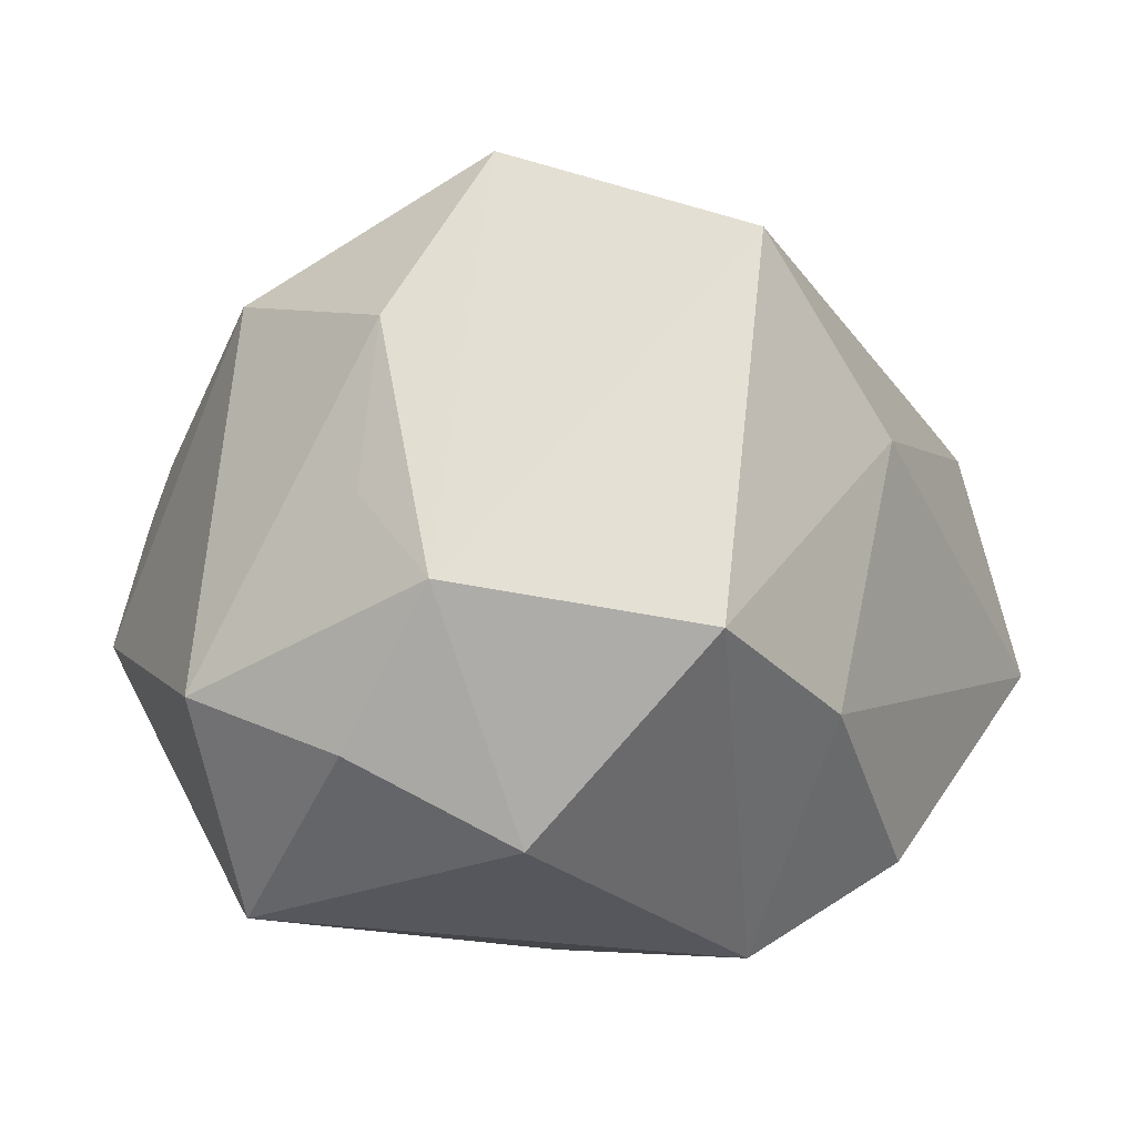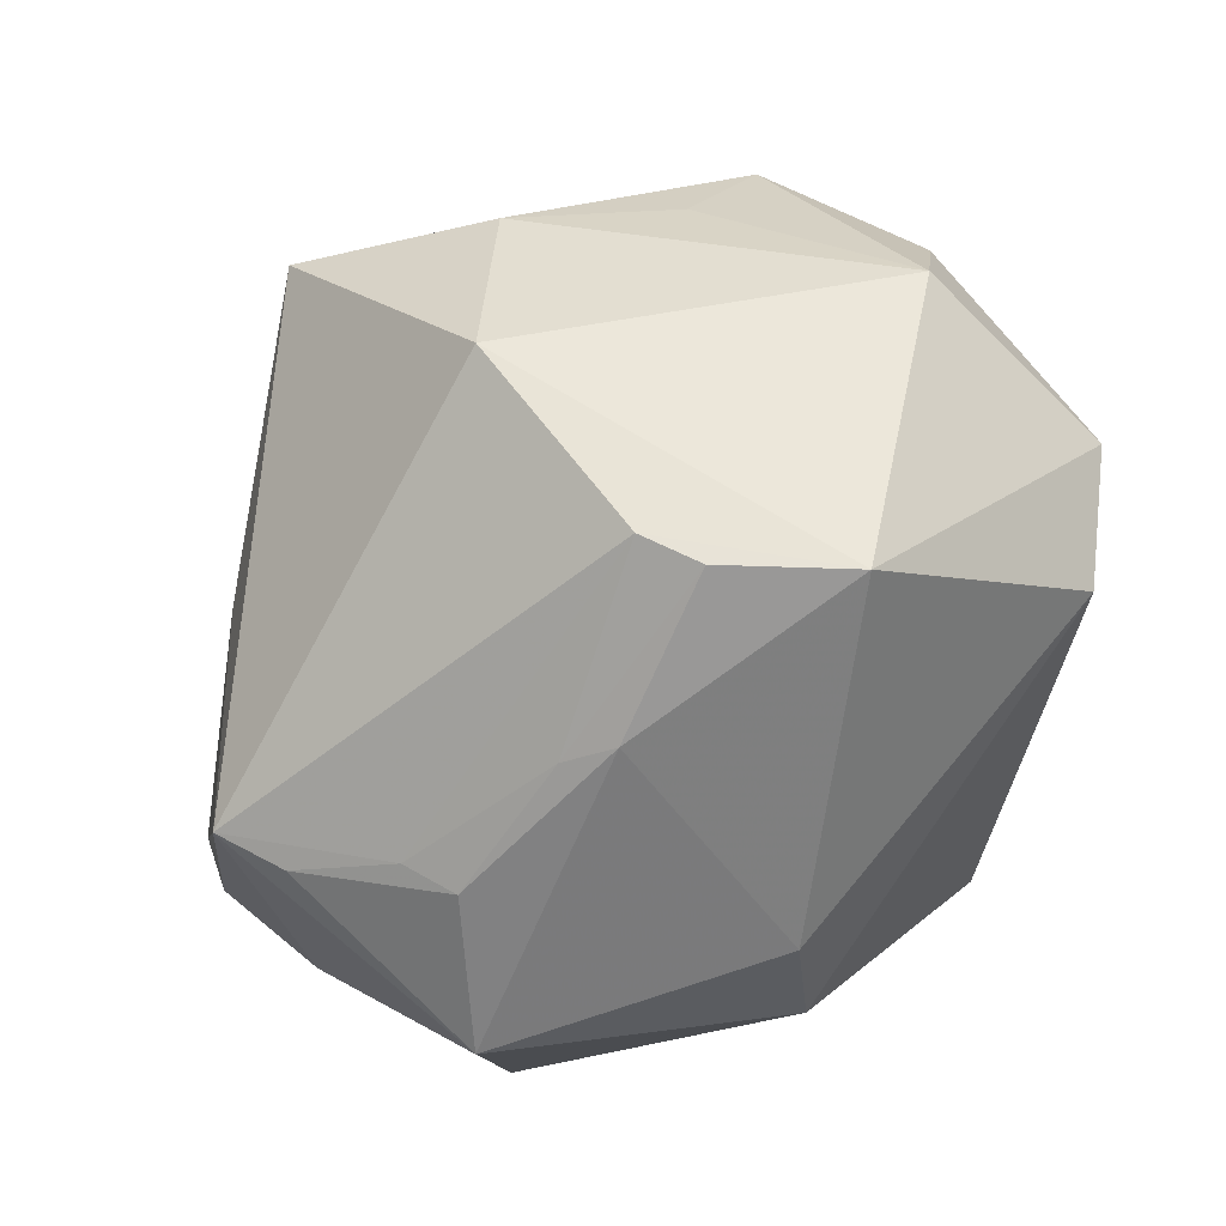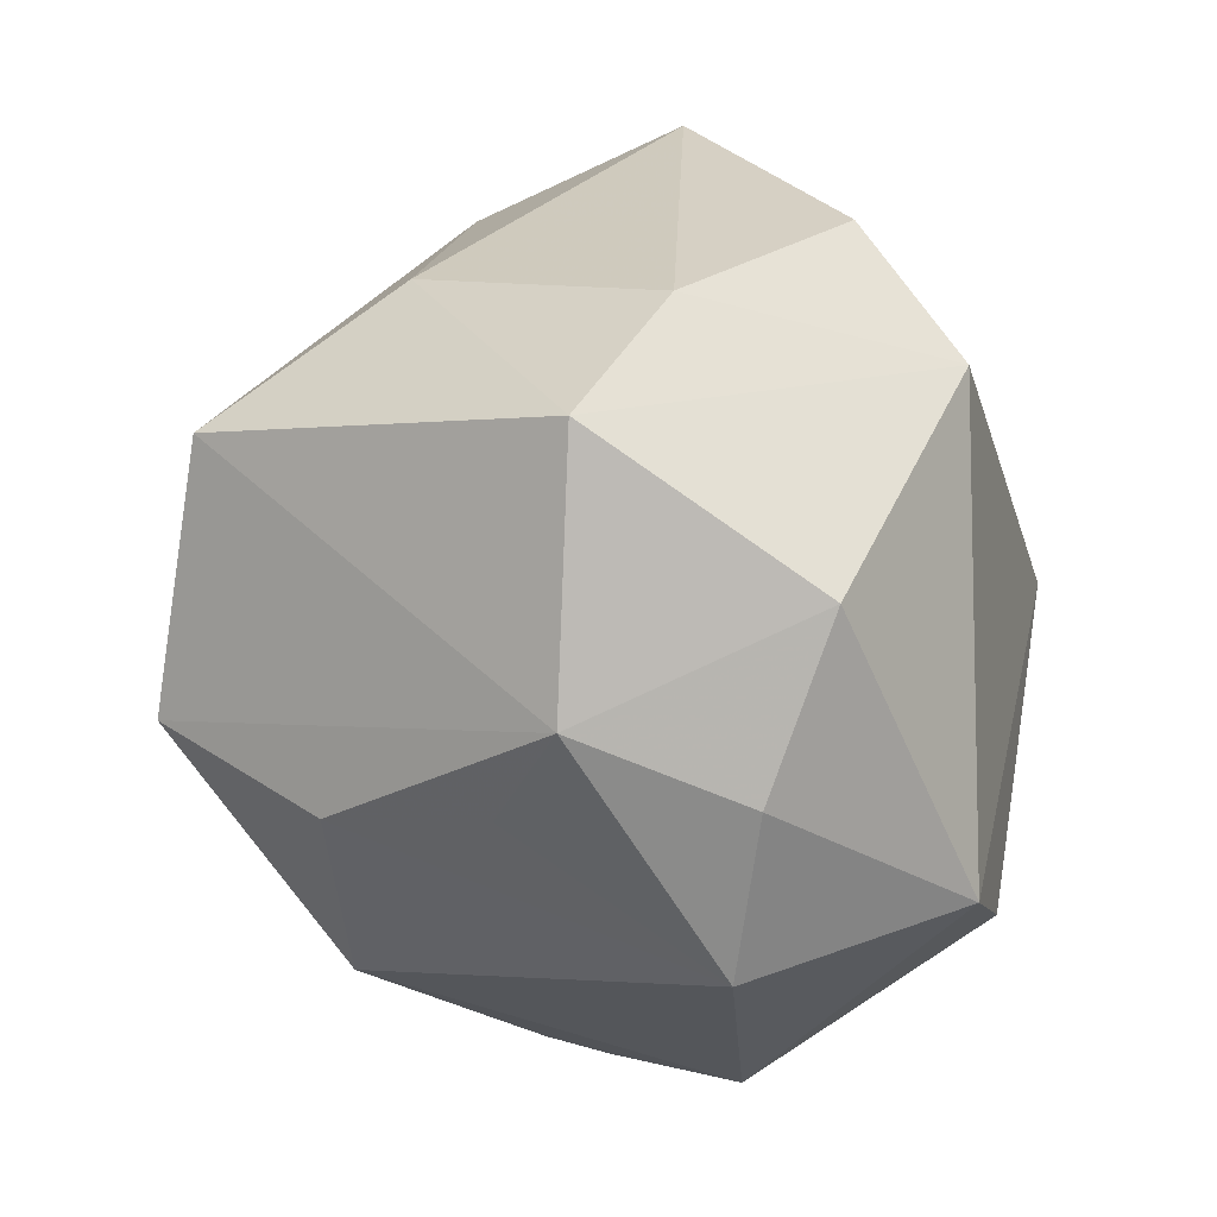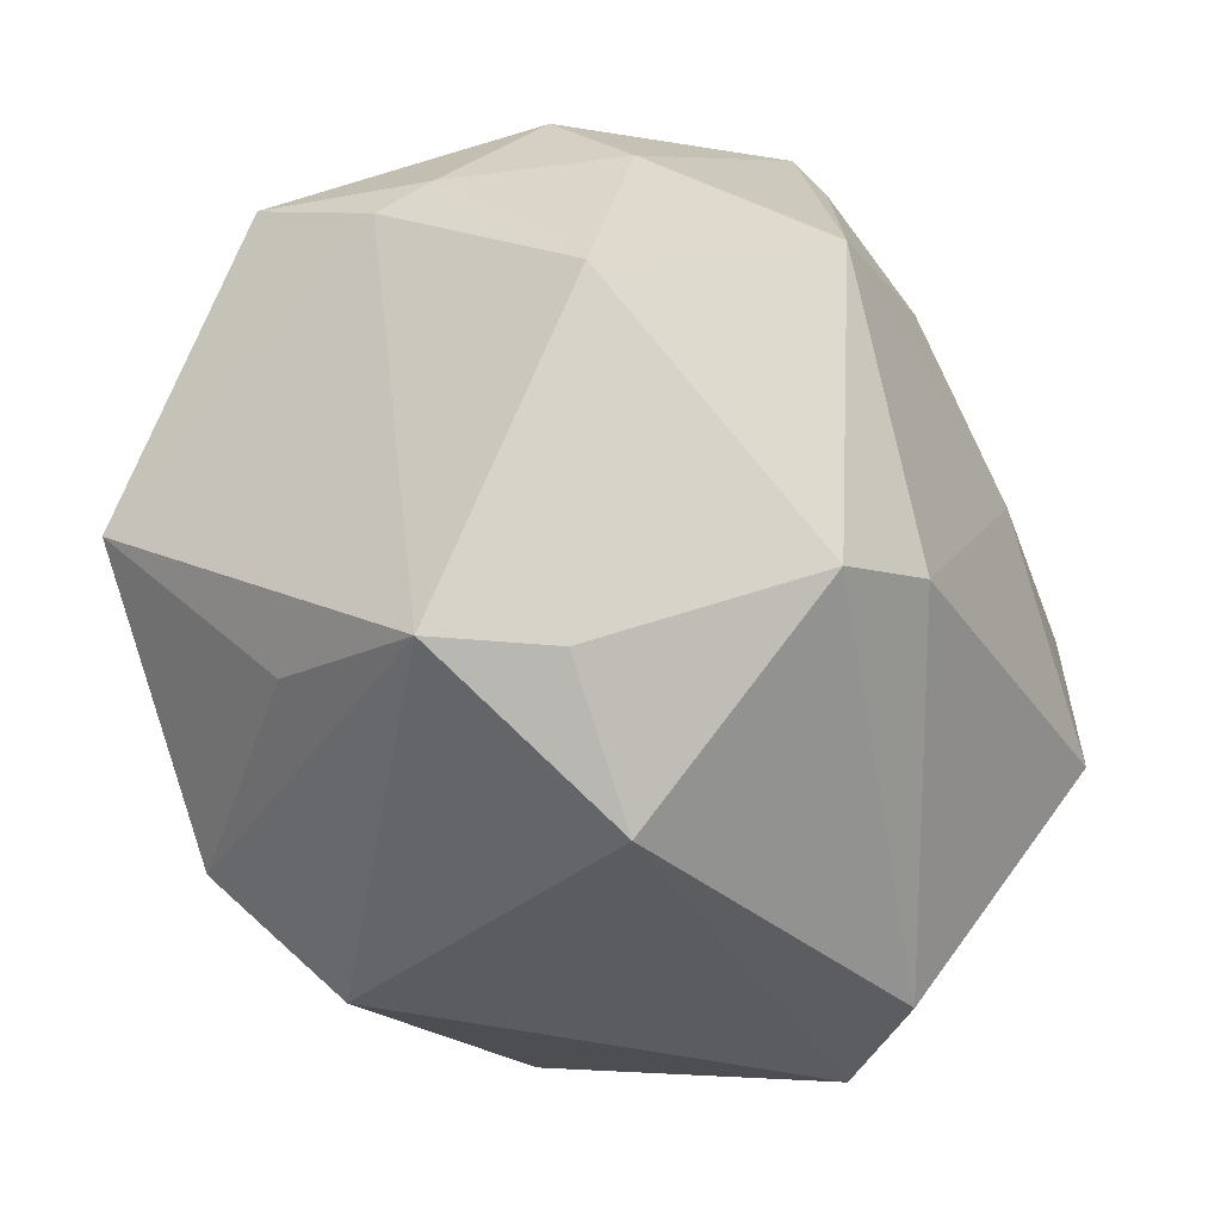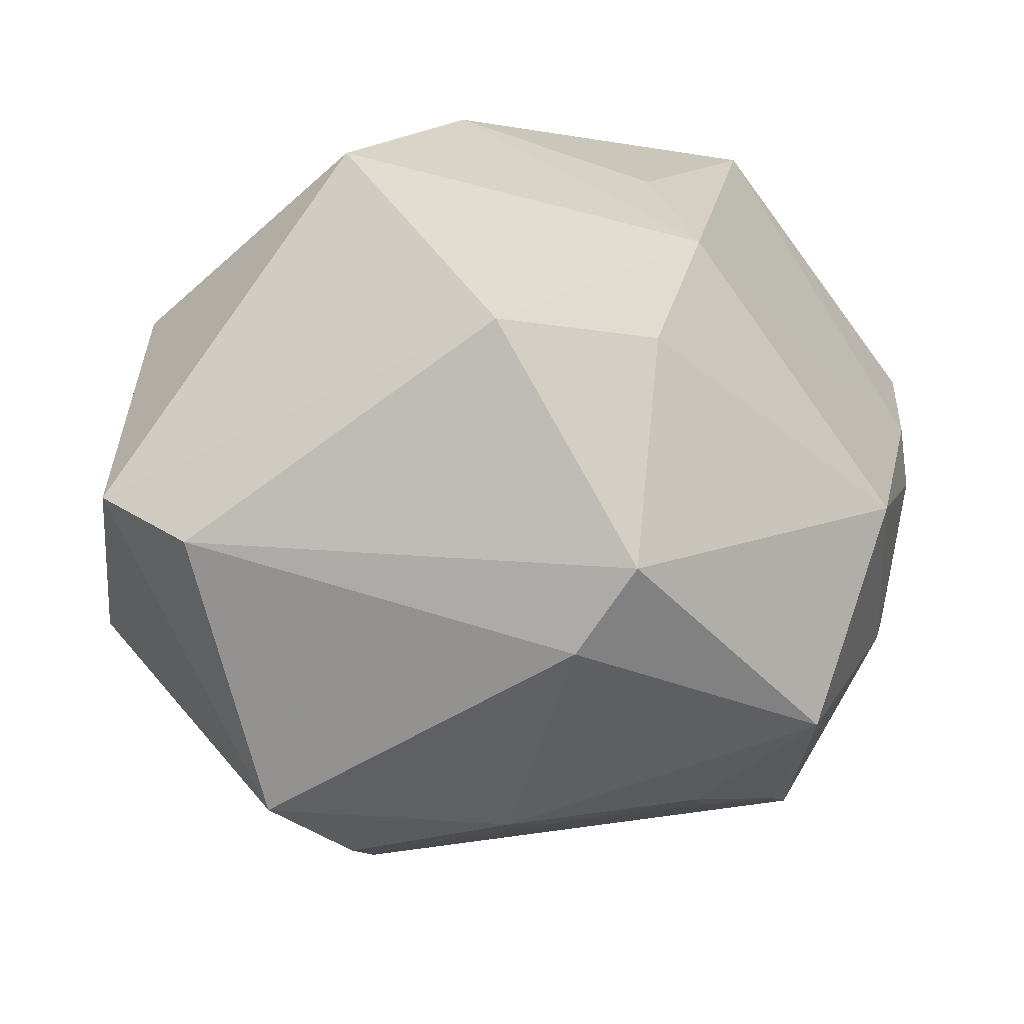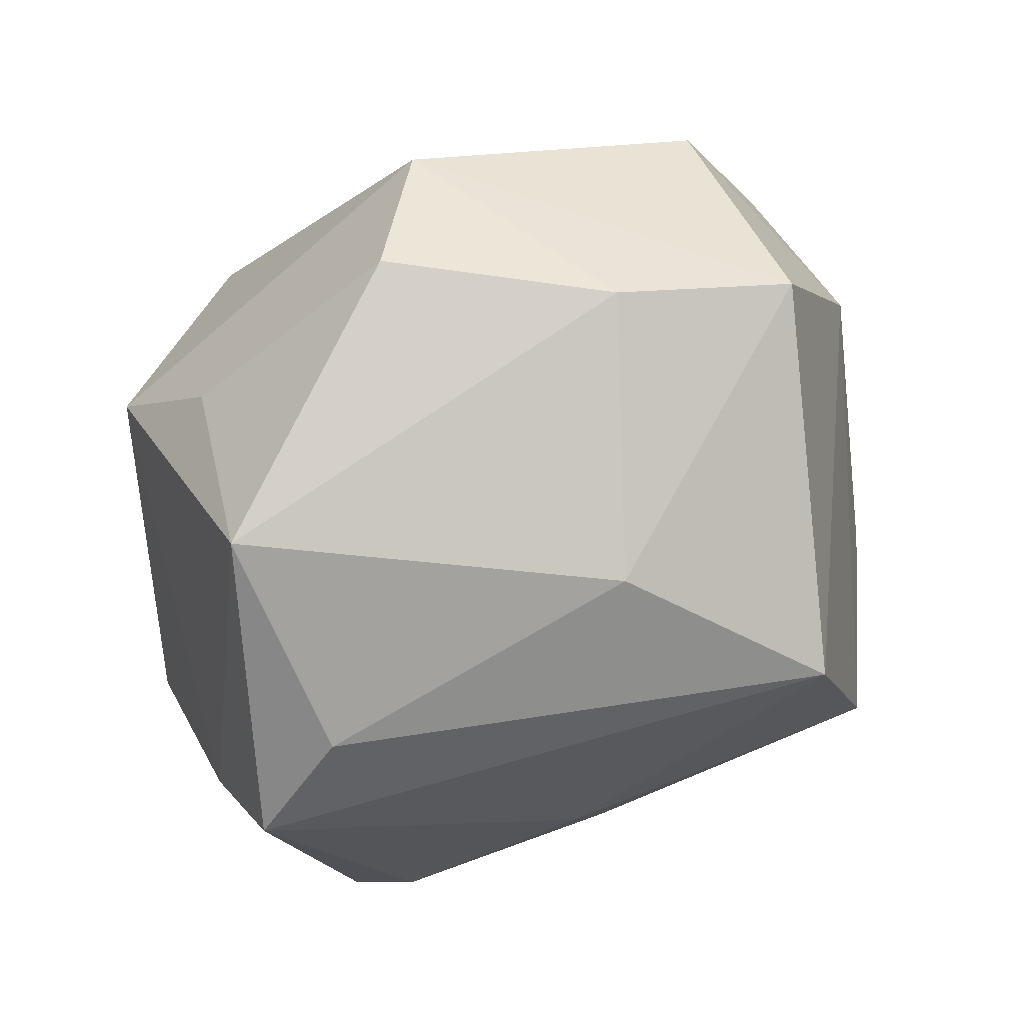
<metadata>
{"format":"obj","ext":"obj","renderer":"f3d","projection":"perspective","resolution":1024,"background":"white","views":[{"elev":18.2,"azim":121.1,"up":"+Z"},{"elev":-73.0,"azim":54.5,"up":"+Y"},{"elev":27.5,"azim":78.9,"up":"+Y"},{"elev":-62.0,"azim":-72.9,"up":"+Z"},{"elev":-28.8,"azim":-176.0,"up":"+Y"},{"elev":78.7,"azim":-47.1,"up":"+Y"}]}
</metadata>
<code>
v 0.02839 -0.04595 -0.007601
v -0.04957 -0.009077 0.01964
v -0.0199 0.02727 -0.03193
v -0.002212 -0.003427 -0.04896
v 0.03544 -0.02258 -0.03323
v -0.009871 -0.03621 -0.02819
v 0.05165 0.003416 -0.00308
v 0.04065 -0.001439 0.02142
v -0.005314 -0.04367 0.004843
v -0.03821 -0.03689 -0.007852
v 0.04718 -0.01274 -0.02701
v -0.03152 0.0441 -0.01307
v -0.04771 -0.01286 -0.01801
v -0.05267 0.02192 0.009587
v 0.04637 0.02238 -0.01149
v -0.02064 -0.01315 0.037
v -0.02323 -0.04115 0.00444
v -0.0447 -0.01074 0.02472
v -0.05221 0.008391 -0.0004055
v 0.0201 0.04477 -0.000777
v 0.01978 -0.04635 0.0055
v 0.03623 0.0395 0.01274
v -0.0526 0.002052 0.003094
v -0.02582 0.01053 -0.04247
v 0.0291 -0.006174 0.03734
v -0.03332 -0.03526 0.01898
v -0.02444 -0.0393 0.01064
v 0.04663 0.0114 0.01599
v 0.00419 0.04483 -0.02349
v 0.01145 -0.002838 0.05245
v -0.02482 0.003113 0.03546
v -0.0001544 -0.04509 0.001257
v -0.01739 -0.02902 -0.0352
v 0.0516 -0.01648 -0.0005414
v -0.02059 -0.002906 -0.0427
v 0.01828 0.03357 -0.03222
v -0.003341 0.03879 0.02228
v -0.03528 -0.03244 0.02694
v -0.04764 -0.0179 0.007497
v 0.018 -0.04431 0.01238
v -0.04004 0.03106 0.009763
v 0.006295 0.02744 0.0464
v 0.02148 -0.03012 0.03386
f 15 36 22
f 24 36 4
f 35 24 4
f 13 24 35
f 36 24 29
f 4 36 11
f 11 36 15
f 20 22 36
f 36 29 20
f 20 29 12
f 3 24 12
f 12 29 3
f 3 29 24
f 33 35 4
f 13 35 33
f 10 13 33
f 33 6 10
f 4 11 5
f 5 33 4
f 6 33 5
f 10 6 32
f 15 22 28
f 28 8 34
f 30 28 42
f 42 28 22
f 12 14 41
f 14 42 41
f 39 13 10
f 23 2 14
f 13 39 23
f 23 39 2
f 38 39 10
f 2 39 38
f 40 43 38
f 30 16 38
f 38 43 30
f 6 5 1
f 1 32 6
f 1 5 11
f 11 34 1
f 1 43 40
f 34 43 1
f 15 28 7
f 7 28 34
f 7 11 15
f 7 34 11
f 25 28 30
f 8 28 25
f 30 43 25
f 34 8 25
f 25 43 34
f 31 16 30
f 30 42 31
f 31 42 14
f 12 41 37
f 37 41 42
f 37 20 12
f 22 20 37
f 37 42 22
f 13 23 19
f 19 23 14
f 19 24 13
f 12 24 19
f 19 14 12
f 10 32 17
f 21 1 40
f 32 1 21
f 2 38 18
f 14 2 18
f 18 31 14
f 18 38 16
f 16 31 18
f 9 17 32
f 9 21 40
f 32 21 9
f 17 9 27
f 40 38 27
f 27 9 40
f 26 27 38
f 17 27 26
f 26 38 10
f 10 17 26

</code>
